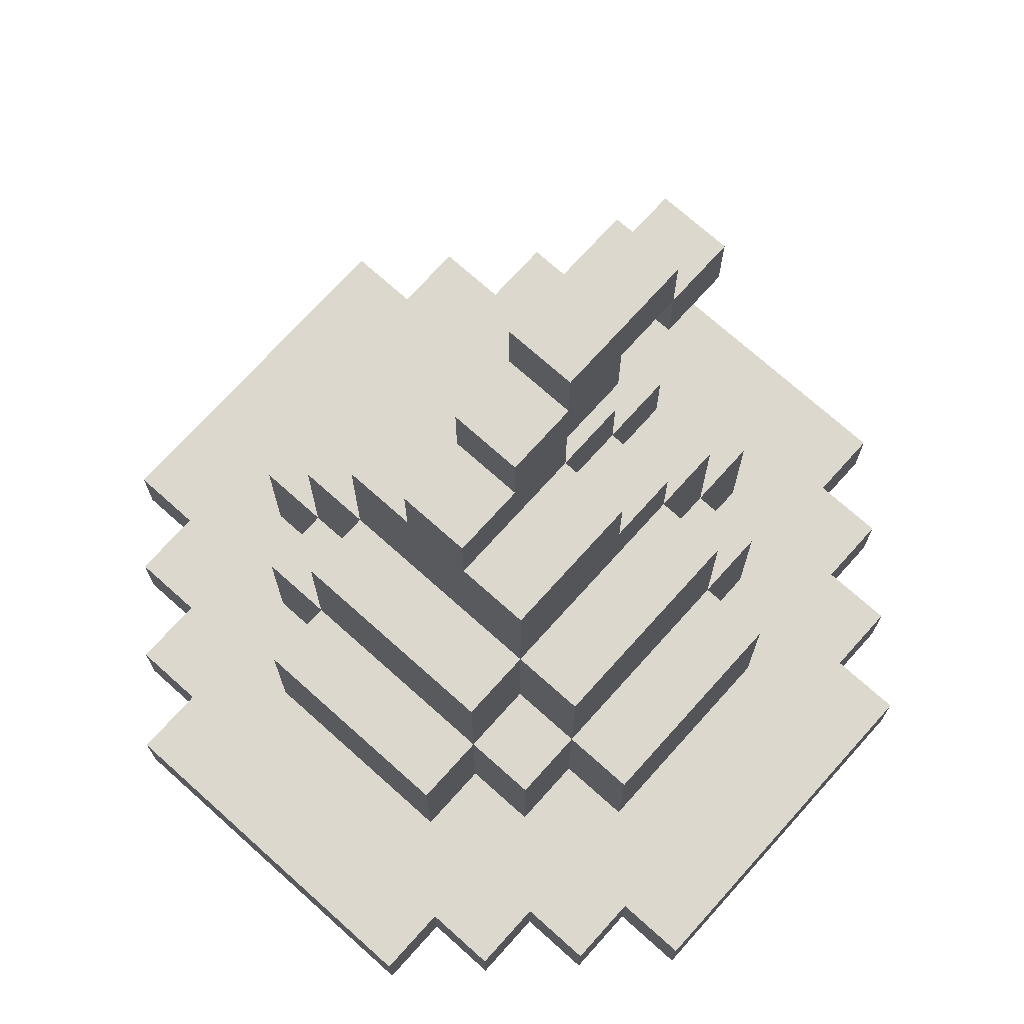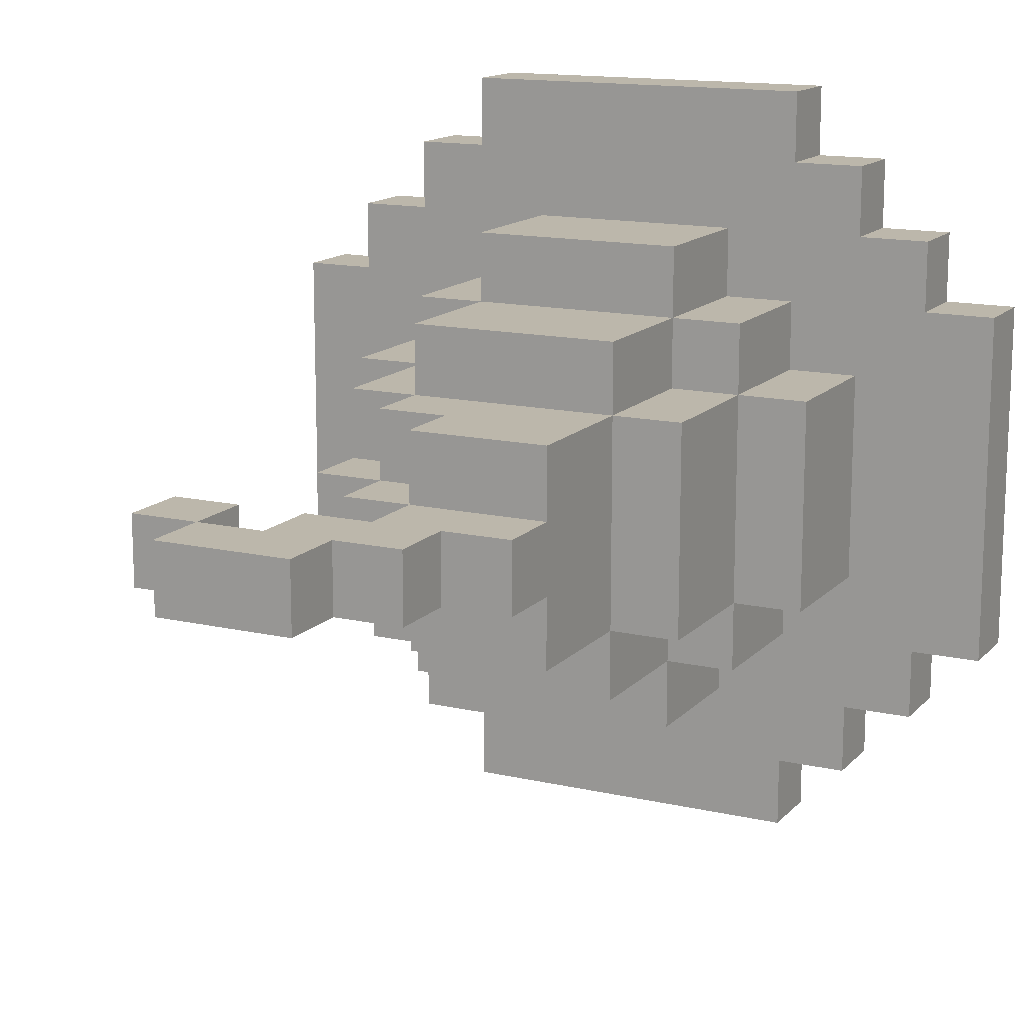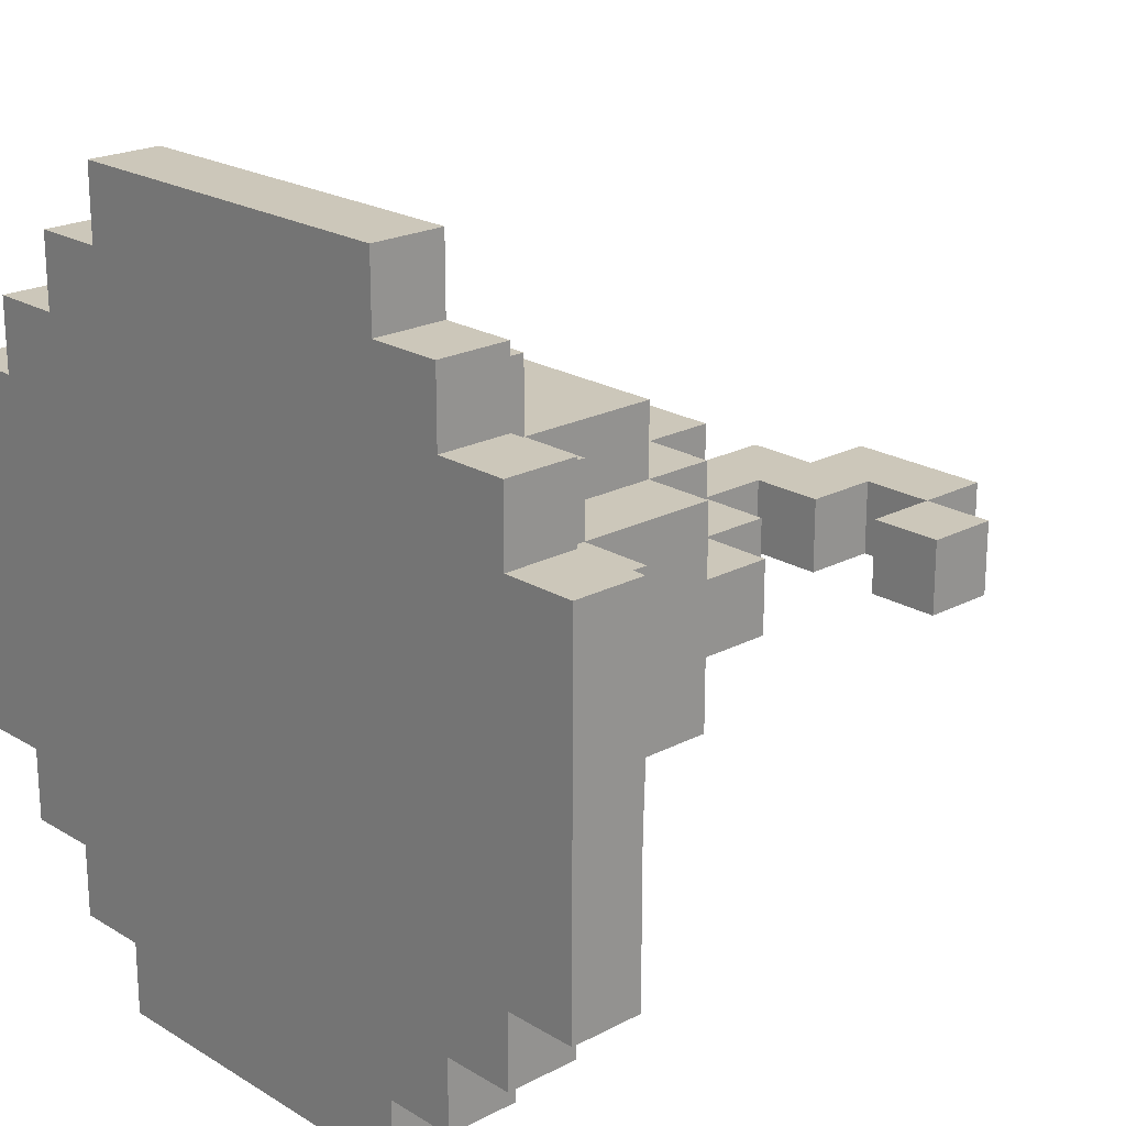
<metadata>
{"format":"obj","ext":"obj","renderer":"f3d","projection":"perspective","resolution":1024,"background":"white","views":[{"elev":72.2,"azim":-48.1,"up":"+Y"},{"elev":14.4,"azim":-153.4,"up":"+Z"},{"elev":21.3,"azim":47.0,"up":"+Z"}]}
</metadata>
<code>
g M_Hat_Witch
v -5.5 0 2.5
v -5.5 0 -2.5
v -5.5 1 2.5
v -5.5 1 -2.5
v -4.5 0 3.5
v -4.5 0 2.5
v -4.5 0 -2.5
v -4.5 0 -3.5
v -4.5 1 3.5
v -4.5 1 2.5
v -4.5 1 -2.5
v -4.5 1 -3.5
v -3.5 0 4.5
v -3.5 0 3.5
v -3.5 0 -3.5
v -3.5 0 -4.5
v -3.5 1 4.5
v -3.5 1 3.5
v -3.5 1 1.5
v -3.5 1 -1.5
v -3.5 1 -3.5
v -3.5 1 -4.5
v -3.5 2 1.5
v -3.5 2 -1.5
v -3.5 3 1.5
v -3.5 3 -1.5
v -2.5 0 5.5
v -2.5 0 4.5
v -2.5 0 -4.5
v -2.5 0 -5.5
v -2.5 1 5.5
v -2.5 1 4.5
v -2.5 1 2.5
v -2.5 1 1.5
v -2.5 1 -1.5
v -2.5 1 -2.5
v -2.5 1 -4.5
v -2.5 1 -5.5
v -2.5 2 2.5
v -2.5 2 1.5
v -2.5 2 -1.5
v -2.5 2 -2.5
v -2.5 3 2.5
v -2.5 3 1.5
v -2.5 3 -1.5
v -2.5 3 -2.5
v -2.5 5 1.5
v -2.5 5 -1.5
v -1.5 1 3.5
v -1.5 1 2.5
v -1.5 1 -2.5
v -1.5 1 -3.5
v -1.5 2 2.5
v -1.5 2 -2.5
v -1.5 2 -3.5
v -1.5 3 3.5
v -1.5 3 2.5
v -1.5 3 1.5
v -1.5 3 -1.5
v -1.5 3 -2.5
v -1.5 3 -3.5
v -1.5 5 2.5
v -1.5 5 1.5
v -1.5 5 -1.5
v -1.5 5 -2.5
v -1.5 7 1.5
v -1.5 7 0.5
v -1.5 7 -0.5
v -1.5 7 -1.5
v -1.5 8 0.5
v -1.5 8 -0.5
v -0.5 8 0.5
v -0.5 8 -0.5
v -0.5 9 0.5
v -0.5 9 -0.5
v 0.5 9 0.5
v 0.5 9 -0.5
v 0.5 10 0.5
v 0.5 10 -0.5
v 2.5 8 0.5
v 2.5 8 -0.5
v 2.5 9 0.5
v 2.5 9 -0.5
v 0.5 6 1.5
v 0.5 6 0.5
v 0.5 6 -0.5
v 0.5 6 -1.5
v 0.5 7 1.5
v 0.5 7 0.5
v 0.5 7 -0.5
v 0.5 7 -1.5
v 0.5 8 0.5
v 0.5 8 -0.5
v 1.5 1 3.5
v 1.5 1 2.5
v 1.5 1 -2.5
v 1.5 1 -3.5
v 1.5 2 2.5
v 1.5 2 -2.5
v 1.5 2 -3.5
v 1.5 3 3.5
v 1.5 3 2.5
v 1.5 3 1.5
v 1.5 3 -1.5
v 1.5 3 -2.5
v 1.5 3 -3.5
v 1.5 5 2.5
v 1.5 5 1.5
v 1.5 5 0.5
v 1.5 5 -0.5
v 1.5 5 -1.5
v 1.5 5 -2.5
v 1.5 6 1.5
v 1.5 6 0.5
v 1.5 6 -0.5
v 1.5 6 -1.5
v 1.5 7 0.5
v 1.5 7 -0.5
v 1.5 8 0.5
v 1.5 8 -0.5
v 1.5 9 0.5
v 1.5 9 -0.5
v 2.5 0 5.5
v 2.5 0 4.5
v 2.5 0 -4.5
v 2.5 0 -5.5
v 2.5 1 5.5
v 2.5 1 4.5
v 2.5 1 2.5
v 2.5 1 1.5
v 2.5 1 -1.5
v 2.5 1 -2.5
v 2.5 1 -4.5
v 2.5 1 -5.5
v 2.5 2 2.5
v 2.5 2 1.5
v 2.5 2 -1.5
v 2.5 2 -2.5
v 2.5 3 2.5
v 2.5 3 1.5
v 2.5 3 -1.5
v 2.5 3 -2.5
v 2.5 5 1.5
v 2.5 5 0.5
v 2.5 5 -0.5
v 2.5 5 -1.5
v 2.5 6 0.5
v 2.5 6 -0.5
v 2.5 9 0.5
v 2.5 9 -0.5
v 2.5 10 0.5
v 2.5 10 -0.5
v 3.5 0 4.5
v 3.5 0 3.5
v 3.5 0 -3.5
v 3.5 0 -4.5
v 3.5 1 4.5
v 3.5 1 3.5
v 3.5 1 1.5
v 3.5 1 -1.5
v 3.5 1 -3.5
v 3.5 1 -4.5
v 3.5 2 1.5
v 3.5 2 -1.5
v 3.5 3 1.5
v 3.5 3 -1.5
v 3.5 8 0.5
v 3.5 8 -0.5
v 3.5 9 0.5
v 3.5 9 -0.5
v 4.5 0 3.5
v 4.5 0 2.5
v 4.5 0 -2.5
v 4.5 0 -3.5
v 4.5 1 3.5
v 4.5 1 2.5
v 4.5 1 -2.5
v 4.5 1 -3.5
v 5.5 0 2.5
v 5.5 0 -2.5
v 5.5 1 2.5
v 5.5 1 -2.5
v -2.5 0 5.5
v -2.5 1 5.5
v 2.5 0 5.5
v 2.5 1 5.5
v -3.5 0 4.5
v -3.5 1 4.5
v -2.5 0 4.5
v -2.5 1 4.5
v 2.5 0 4.5
v 2.5 1 4.5
v 3.5 0 4.5
v 3.5 1 4.5
v -4.5 0 3.5
v -4.5 1 3.5
v -3.5 0 3.5
v -3.5 1 3.5
v -1.5 1 3.5
v -1.5 3 3.5
v -0.5 1 3.5
v -0.5 2 3.5
v 0.5 1 3.5
v 0.5 2 3.5
v 1.5 1 3.5
v 1.5 3 3.5
v 3.5 0 3.5
v 3.5 1 3.5
v 4.5 0 3.5
v 4.5 1 3.5
v -5.5 0 2.5
v -5.5 1 2.5
v -4.5 0 2.5
v -4.5 1 2.5
v -2.5 1 2.5
v -2.5 2 2.5
v -2.5 3 2.5
v -1.5 1 2.5
v -1.5 2 2.5
v -1.5 3 2.5
v -1.5 5 2.5
v 1.5 1 2.5
v 1.5 2 2.5
v 1.5 3 2.5
v 1.5 5 2.5
v 2.5 1 2.5
v 2.5 2 2.5
v 2.5 3 2.5
v 4.5 0 2.5
v 4.5 1 2.5
v 5.5 0 2.5
v 5.5 1 2.5
v -3.5 1 1.5
v -3.5 2 1.5
v -3.5 3 1.5
v -2.5 1 1.5
v -2.5 2 1.5
v -2.5 3 1.5
v -2.5 5 1.5
v -1.5 3 1.5
v -1.5 5 1.5
v -1.5 7 1.5
v 0.5 6 1.5
v 0.5 7 1.5
v 1.5 3 1.5
v 1.5 5 1.5
v 1.5 6 1.5
v 2.5 1 1.5
v 2.5 2 1.5
v 2.5 3 1.5
v 2.5 5 1.5
v 3.5 1 1.5
v 3.5 2 1.5
v 3.5 3 1.5
v -1.5 7 0.5
v -1.5 8 0.5
v -0.5 8 0.5
v -0.5 9 0.5
v 0.5 6 0.5
v 0.5 7 0.5
v 0.5 8 0.5
v 0.5 9 0.5
v 0.5 10 0.5
v 1.5 5 0.5
v 1.5 6 0.5
v 1.5 7 0.5
v 1.5 8 0.5
v 1.5 9 0.5
v 2.5 5 0.5
v 2.5 6 0.5
v 2.5 8 0.5
v 2.5 9 0.5
v 2.5 10 0.5
v 3.5 8 0.5
v 3.5 9 0.5
v -1.5 7 -0.5
v -1.5 8 -0.5
v -0.5 8 -0.5
v -0.5 9 -0.5
v 0.5 6 -0.5
v 0.5 7 -0.5
v 0.5 8 -0.5
v 0.5 9 -0.5
v 0.5 10 -0.5
v 1.5 5 -0.5
v 1.5 6 -0.5
v 1.5 7 -0.5
v 1.5 8 -0.5
v 1.5 9 -0.5
v 2.5 5 -0.5
v 2.5 6 -0.5
v 2.5 8 -0.5
v 2.5 9 -0.5
v 2.5 10 -0.5
v 3.5 8 -0.5
v 3.5 9 -0.5
v -3.5 1 -1.5
v -3.5 2 -1.5
v -3.5 3 -1.5
v -2.5 1 -1.5
v -2.5 2 -1.5
v -2.5 3 -1.5
v -2.5 5 -1.5
v -1.5 3 -1.5
v -1.5 5 -1.5
v -1.5 7 -1.5
v 0.5 6 -1.5
v 0.5 7 -1.5
v 1.5 3 -1.5
v 1.5 5 -1.5
v 1.5 6 -1.5
v 2.5 1 -1.5
v 2.5 2 -1.5
v 2.5 3 -1.5
v 2.5 5 -1.5
v 3.5 1 -1.5
v 3.5 2 -1.5
v 3.5 3 -1.5
v -5.5 0 -2.5
v -5.5 1 -2.5
v -4.5 0 -2.5
v -4.5 1 -2.5
v -2.5 1 -2.5
v -2.5 2 -2.5
v -2.5 3 -2.5
v -1.5 1 -2.5
v -1.5 2 -2.5
v -1.5 3 -2.5
v -1.5 5 -2.5
v 1.5 1 -2.5
v 1.5 2 -2.5
v 1.5 3 -2.5
v 1.5 5 -2.5
v 2.5 1 -2.5
v 2.5 2 -2.5
v 2.5 3 -2.5
v 4.5 0 -2.5
v 4.5 1 -2.5
v 5.5 0 -2.5
v 5.5 1 -2.5
v -4.5 0 -3.5
v -4.5 1 -3.5
v -3.5 0 -3.5
v -3.5 1 -3.5
v -1.5 1 -3.5
v -1.5 2 -3.5
v -1.5 3 -3.5
v 1.5 1 -3.5
v 1.5 2 -3.5
v 1.5 3 -3.5
v 3.5 0 -3.5
v 3.5 1 -3.5
v 4.5 0 -3.5
v 4.5 1 -3.5
v -3.5 0 -4.5
v -3.5 1 -4.5
v -2.5 0 -4.5
v -2.5 1 -4.5
v 2.5 0 -4.5
v 2.5 1 -4.5
v 3.5 0 -4.5
v 3.5 1 -4.5
v -2.5 0 -5.5
v -2.5 1 -5.5
v 2.5 0 -5.5
v 2.5 1 -5.5
v -2.5 0 5.5
v 2.5 0 5.5
v -3.5 0 4.5
v -2.5 0 4.5
v 2.5 0 4.5
v 3.5 0 4.5
v -4.5 0 3.5
v -3.5 0 3.5
v 3.5 0 3.5
v 4.5 0 3.5
v -5.5 0 2.5
v -4.5 0 2.5
v 4.5 0 2.5
v 5.5 0 2.5
v -5.5 0 -2.5
v -4.5 0 -2.5
v 4.5 0 -2.5
v 5.5 0 -2.5
v -4.5 0 -3.5
v -3.5 0 -3.5
v 3.5 0 -3.5
v 4.5 0 -3.5
v -3.5 0 -4.5
v -2.5 0 -4.5
v 2.5 0 -4.5
v 3.5 0 -4.5
v -2.5 0 -5.5
v 2.5 0 -5.5
v 0.5 8 0.5
v 1.5 8 0.5
v 2.5 8 0.5
v 3.5 8 0.5
v 0.5 8 -0.5
v 1.5 8 -0.5
v 2.5 8 -0.5
v 3.5 8 -0.5
v 1.5 9 0.5
v 2.5 9 0.5
v 1.5 9 -0.5
v 2.5 9 -0.5
v -2.5 1 5.5
v 2.5 1 5.5
v -3.5 1 4.5
v -2.5 1 4.5
v 2.5 1 4.5
v 3.5 1 4.5
v -4.5 1 3.5
v -3.5 1 3.5
v -1.5 1 3.5
v -0.5 1 3.5
v 0.5 1 3.5
v 1.5 1 3.5
v 3.5 1 3.5
v 4.5 1 3.5
v -5.5 1 2.5
v -4.5 1 2.5
v -2.5 1 2.5
v -1.5 1 2.5
v 1.5 1 2.5
v 2.5 1 2.5
v 4.5 1 2.5
v 5.5 1 2.5
v -3.5 1 1.5
v -2.5 1 1.5
v 2.5 1 1.5
v 3.5 1 1.5
v -3.5 1 -1.5
v -2.5 1 -1.5
v 2.5 1 -1.5
v 3.5 1 -1.5
v -5.5 1 -2.5
v -4.5 1 -2.5
v -2.5 1 -2.5
v -1.5 1 -2.5
v 1.5 1 -2.5
v 2.5 1 -2.5
v 4.5 1 -2.5
v 5.5 1 -2.5
v -4.5 1 -3.5
v -3.5 1 -3.5
v -1.5 1 -3.5
v 1.5 1 -3.5
v 3.5 1 -3.5
v 4.5 1 -3.5
v -3.5 1 -4.5
v -2.5 1 -4.5
v 2.5 1 -4.5
v 3.5 1 -4.5
v -2.5 1 -5.5
v 2.5 1 -5.5
v -1.5 3 3.5
v 1.5 3 3.5
v -2.5 3 2.5
v -1.5 3 2.5
v 1.5 3 2.5
v 2.5 3 2.5
v -3.5 3 1.5
v -2.5 3 1.5
v -1.5 3 1.5
v 1.5 3 1.5
v 2.5 3 1.5
v 3.5 3 1.5
v -3.5 3 -1.5
v -2.5 3 -1.5
v -1.5 3 -1.5
v 1.5 3 -1.5
v 2.5 3 -1.5
v 3.5 3 -1.5
v -2.5 3 -2.5
v -1.5 3 -2.5
v 1.5 3 -2.5
v 2.5 3 -2.5
v -1.5 3 -3.5
v 1.5 3 -3.5
v -1.5 5 2.5
v 1.5 5 2.5
v -2.5 5 1.5
v -1.5 5 1.5
v 1.5 5 1.5
v 2.5 5 1.5
v 1.5 5 0.5
v 2.5 5 0.5
v 1.5 5 -0.5
v 2.5 5 -0.5
v -2.5 5 -1.5
v -1.5 5 -1.5
v 1.5 5 -1.5
v 2.5 5 -1.5
v -1.5 5 -2.5
v 1.5 5 -2.5
v 0.5 6 1.5
v 1.5 6 1.5
v 0.5 6 0.5
v 1.5 6 0.5
v 2.5 6 0.5
v 0.5 6 -0.5
v 1.5 6 -0.5
v 2.5 6 -0.5
v 0.5 6 -1.5
v 1.5 6 -1.5
v -1.5 7 1.5
v 0.5 7 1.5
v -1.5 7 0.5
v 0.5 7 0.5
v 1.5 7 0.5
v -1.5 7 -0.5
v 0.5 7 -0.5
v 1.5 7 -0.5
v -1.5 7 -1.5
v 0.5 7 -1.5
v -1.5 8 0.5
v -0.5 8 0.5
v -1.5 8 -0.5
v -0.5 8 -0.5
v -0.5 9 0.5
v 0.5 9 0.5
v 2.5 9 0.5
v 3.5 9 0.5
v -0.5 9 -0.5
v 0.5 9 -0.5
v 2.5 9 -0.5
v 3.5 9 -0.5
v 0.5 10 0.5
v 2.5 10 0.5
v 0.5 10 -0.5
v 2.5 10 -0.5
f 3 2 1
f 4 2 3
f 9 6 5
f 10 6 9
f 11 8 7
f 12 8 11
f 17 14 13
f 18 14 17
f 21 16 15
f 22 16 21
f 23 20 19
f 24 20 23
f 25 24 23
f 26 24 25
f 31 28 27
f 32 28 31
f 37 30 29
f 38 30 37
f 39 34 33
f 40 34 39
f 41 36 35
f 42 36 41
f 43 40 39
f 44 40 43
f 45 42 41
f 46 42 45
f 47 45 44
f 48 45 47
f 53 50 49
f 54 52 51
f 55 52 54
f 56 53 49
f 57 53 56
f 60 55 54
f 61 55 60
f 62 58 57
f 63 58 62
f 64 60 59
f 65 60 64
f 66 64 63
f 67 64 66
f 68 64 67
f 69 64 68
f 70 68 67
f 71 68 70
f 74 73 72
f 75 73 74
f 78 77 76
f 79 77 78
f 82 81 80
f 83 81 82
f 84 85 88
f 88 85 89
f 86 87 90
f 90 87 91
f 89 90 92
f 92 90 93
f 94 95 98
f 96 97 99
f 99 97 100
f 94 98 101
f 101 98 102
f 99 100 105
f 105 100 106
f 102 103 107
f 107 103 108
f 104 105 111
f 111 105 112
f 108 109 113
f 113 109 114
f 110 111 115
f 115 111 116
f 114 115 117
f 117 115 118
f 119 120 121
f 121 120 122
f 123 124 127
f 127 124 128
f 125 126 133
f 133 126 134
f 129 130 135
f 135 130 136
f 131 132 137
f 137 132 138
f 135 136 139
f 139 136 140
f 137 138 141
f 141 138 142
f 140 141 143
f 143 141 144
f 144 141 145
f 145 141 146
f 144 145 147
f 147 145 148
f 149 150 151
f 151 150 152
f 153 154 157
f 157 154 158
f 155 156 161
f 161 156 162
f 159 160 163
f 163 160 164
f 163 164 165
f 165 164 166
f 167 168 169
f 169 168 170
f 171 172 175
f 175 172 176
f 173 174 177
f 177 174 178
f 179 180 181
f 181 180 182
f 185 184 183
f 186 184 185
f 189 188 187
f 190 188 189
f 193 192 191
f 194 192 193
f 197 196 195
f 198 196 197
f 201 200 199
f 202 200 201
f 203 202 201
f 204 200 202
f 204 202 203
f 205 204 203
f 206 200 204
f 206 204 205
f 209 208 207
f 210 208 209
f 213 212 211
f 214 212 213
f 218 216 215
f 219 217 216
f 219 216 218
f 220 217 219
f 224 221 220
f 225 221 224
f 226 223 222
f 227 224 223
f 227 223 226
f 228 224 227
f 231 230 229
f 232 230 231
f 236 234 233
f 237 235 234
f 237 234 236
f 238 235 237
f 240 239 238
f 241 239 240
f 243 242 241
f 244 242 243
f 246 243 241
f 247 243 246
f 250 246 245
f 251 246 250
f 252 249 248
f 253 250 249
f 253 249 252
f 254 250 253
f 257 256 255
f 260 257 255
f 260 258 257
f 261 258 260
f 262 258 261
f 265 260 259
f 266 260 265
f 267 262 261
f 267 263 262
f 268 263 267
f 269 265 264
f 270 265 269
f 272 263 268
f 273 263 272
f 274 272 271
f 275 272 274
f 276 277 278
f 276 278 281
f 278 279 281
f 281 279 282
f 282 279 283
f 280 281 286
f 286 281 287
f 282 283 288
f 283 284 288
f 288 284 289
f 285 286 290
f 290 286 291
f 289 284 293
f 293 284 294
f 292 293 295
f 295 293 296
f 297 298 300
f 298 299 301
f 300 298 301
f 301 299 302
f 302 303 304
f 304 303 305
f 305 306 307
f 307 306 308
f 305 307 310
f 310 307 311
f 309 310 314
f 314 310 315
f 312 313 316
f 313 314 317
f 316 313 317
f 317 314 318
f 319 320 321
f 321 320 322
f 323 324 326
f 324 325 327
f 326 324 327
f 327 325 328
f 328 329 332
f 332 329 333
f 330 331 334
f 331 332 335
f 334 331 335
f 335 332 336
f 337 338 339
f 339 338 340
f 341 342 343
f 343 342 344
f 345 346 348
f 346 347 349
f 348 346 349
f 349 347 350
f 351 352 353
f 353 352 354
f 355 356 357
f 357 356 358
f 359 360 361
f 361 360 362
f 363 364 365
f 365 364 366
f 370 368 367
f 371 368 370
f 374 370 369
f 374 372 371
f 374 371 370
f 375 372 374
f 378 374 373
f 378 376 375
f 378 375 374
f 379 376 378
f 381 378 377
f 381 380 379
f 381 379 378
f 382 380 381
f 383 380 382
f 384 380 383
f 385 383 382
f 386 383 385
f 387 383 386
f 388 383 387
f 389 387 386
f 390 387 389
f 391 387 390
f 392 387 391
f 393 391 390
f 394 391 393
f 399 396 395
f 400 396 399
f 401 398 397
f 402 398 401
f 405 404 403
f 406 404 405
f 407 408 410
f 410 408 411
f 409 410 414
f 411 412 414
f 410 411 414
f 414 412 415
f 415 412 416
f 416 412 417
f 417 412 418
f 418 412 419
f 413 414 422
f 414 415 422
f 422 415 423
f 423 415 424
f 418 419 425
f 419 420 425
f 425 420 426
f 426 420 427
f 422 423 429
f 421 422 429
f 429 423 430
f 427 428 431
f 426 427 431
f 431 428 432
f 421 429 433
f 432 428 436
f 433 434 437
f 421 433 437
f 437 434 438
f 438 434 439
f 435 436 442
f 436 428 443
f 442 436 443
f 443 428 444
f 439 440 445
f 438 439 445
f 445 440 446
f 446 440 447
f 441 442 448
f 442 443 448
f 448 443 449
f 449 443 450
f 446 447 451
f 448 449 451
f 447 448 451
f 451 449 452
f 452 449 453
f 453 449 454
f 452 453 455
f 455 453 456
f 457 458 460
f 460 458 461
f 459 460 464
f 464 460 465
f 461 462 466
f 466 462 467
f 463 464 469
f 469 464 470
f 467 468 473
f 473 468 474
f 470 471 475
f 475 471 476
f 472 473 477
f 477 473 478
f 476 477 479
f 479 477 480
f 481 482 484
f 484 482 485
f 485 486 487
f 487 486 488
f 483 484 491
f 491 484 492
f 489 490 493
f 493 490 494
f 492 493 495
f 495 493 496
f 497 498 499
f 499 498 500
f 500 501 503
f 503 501 504
f 502 503 505
f 505 503 506
f 507 508 509
f 509 508 510
f 510 511 513
f 513 511 514
f 512 513 515
f 515 513 516
f 517 518 519
f 519 518 520
f 521 522 525
f 525 522 526
f 523 524 527
f 527 524 528
f 529 530 531
f 531 530 532

</code>
